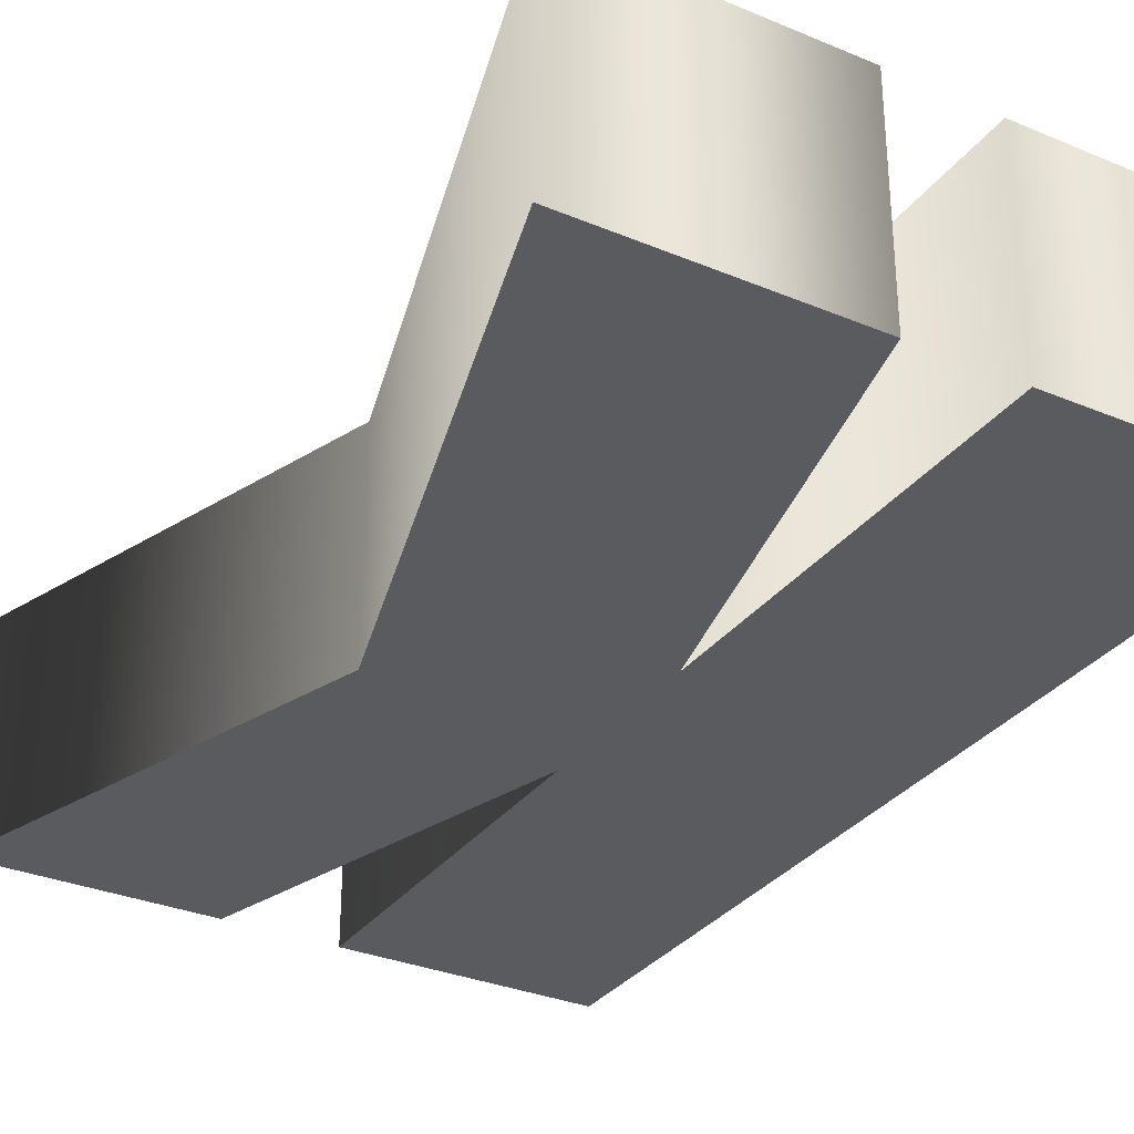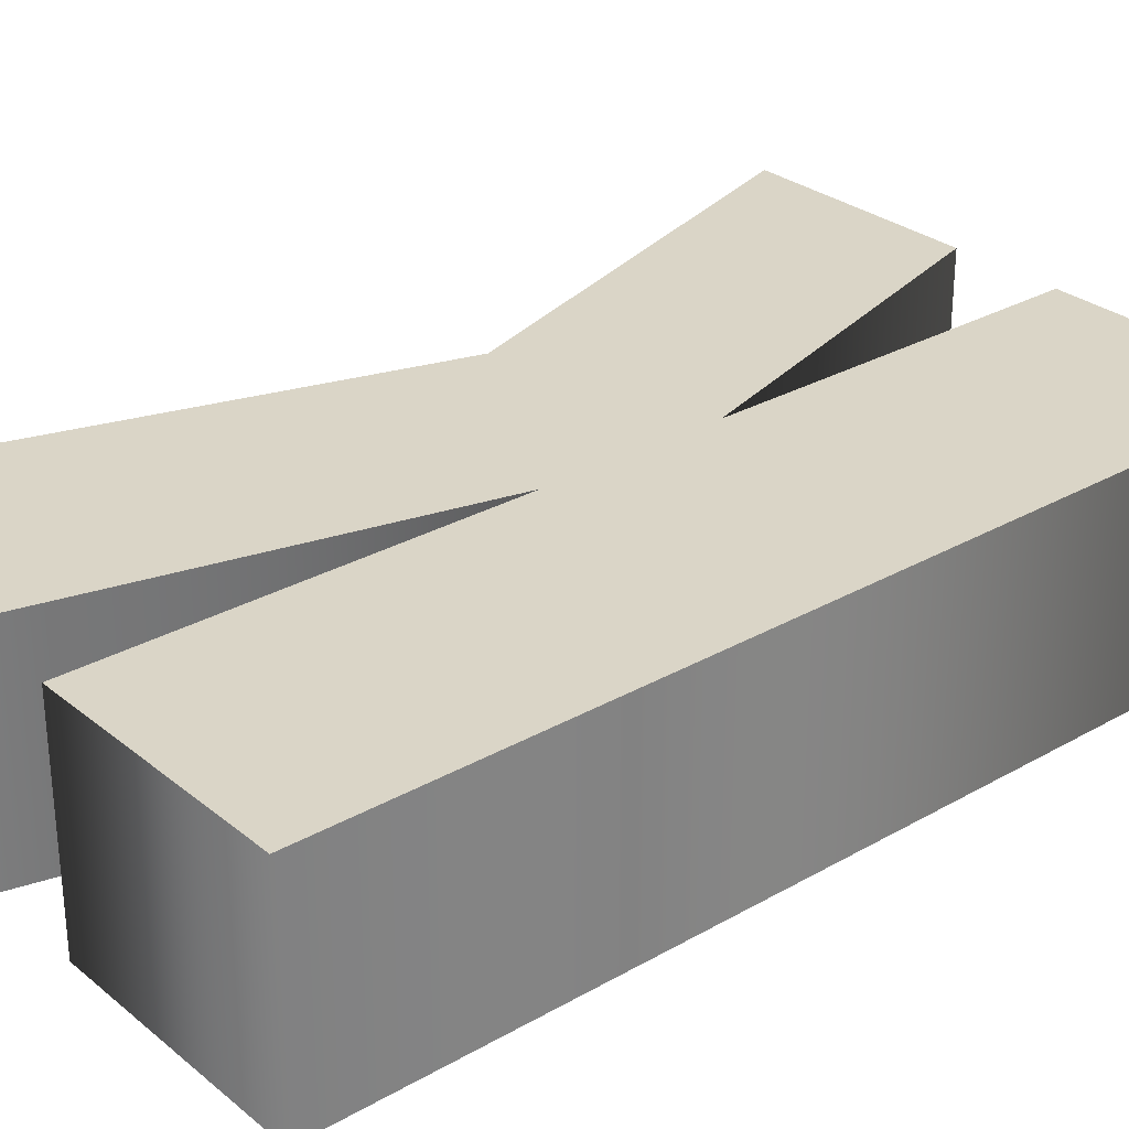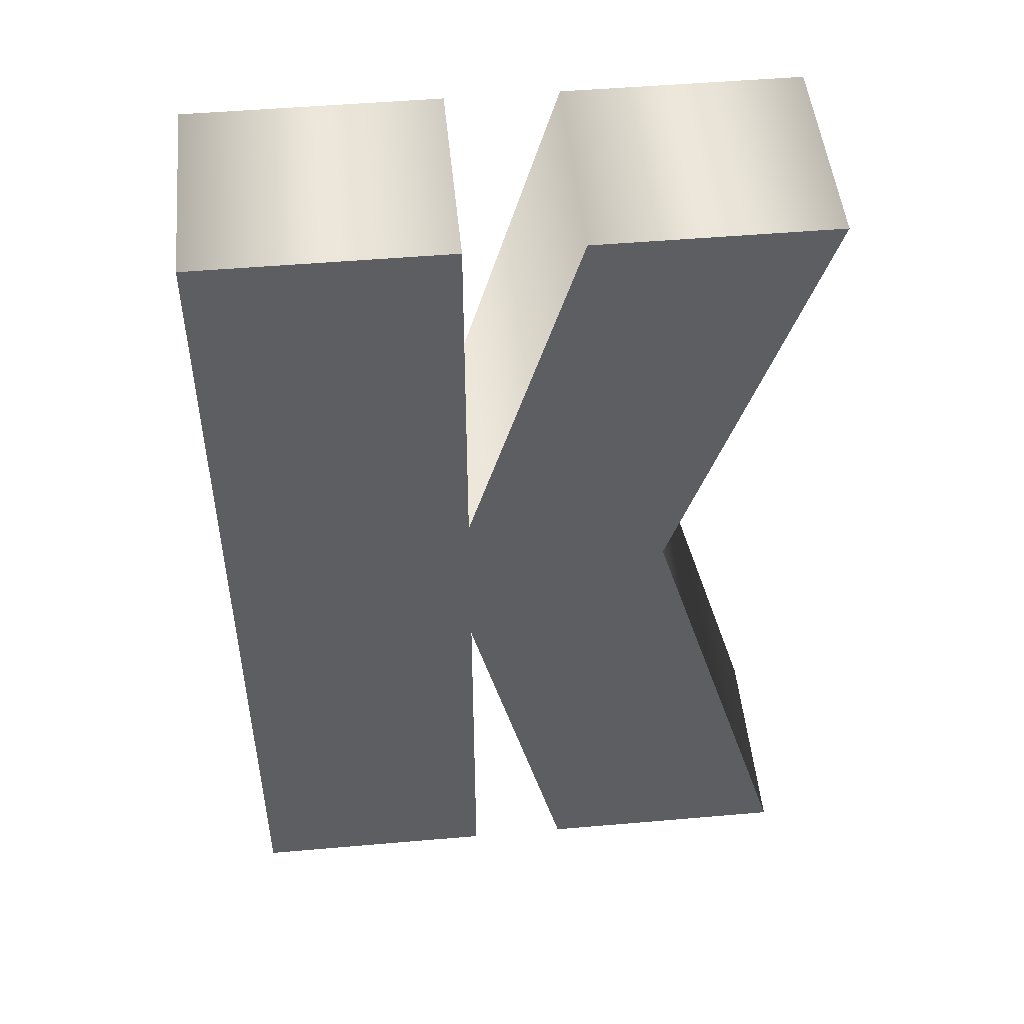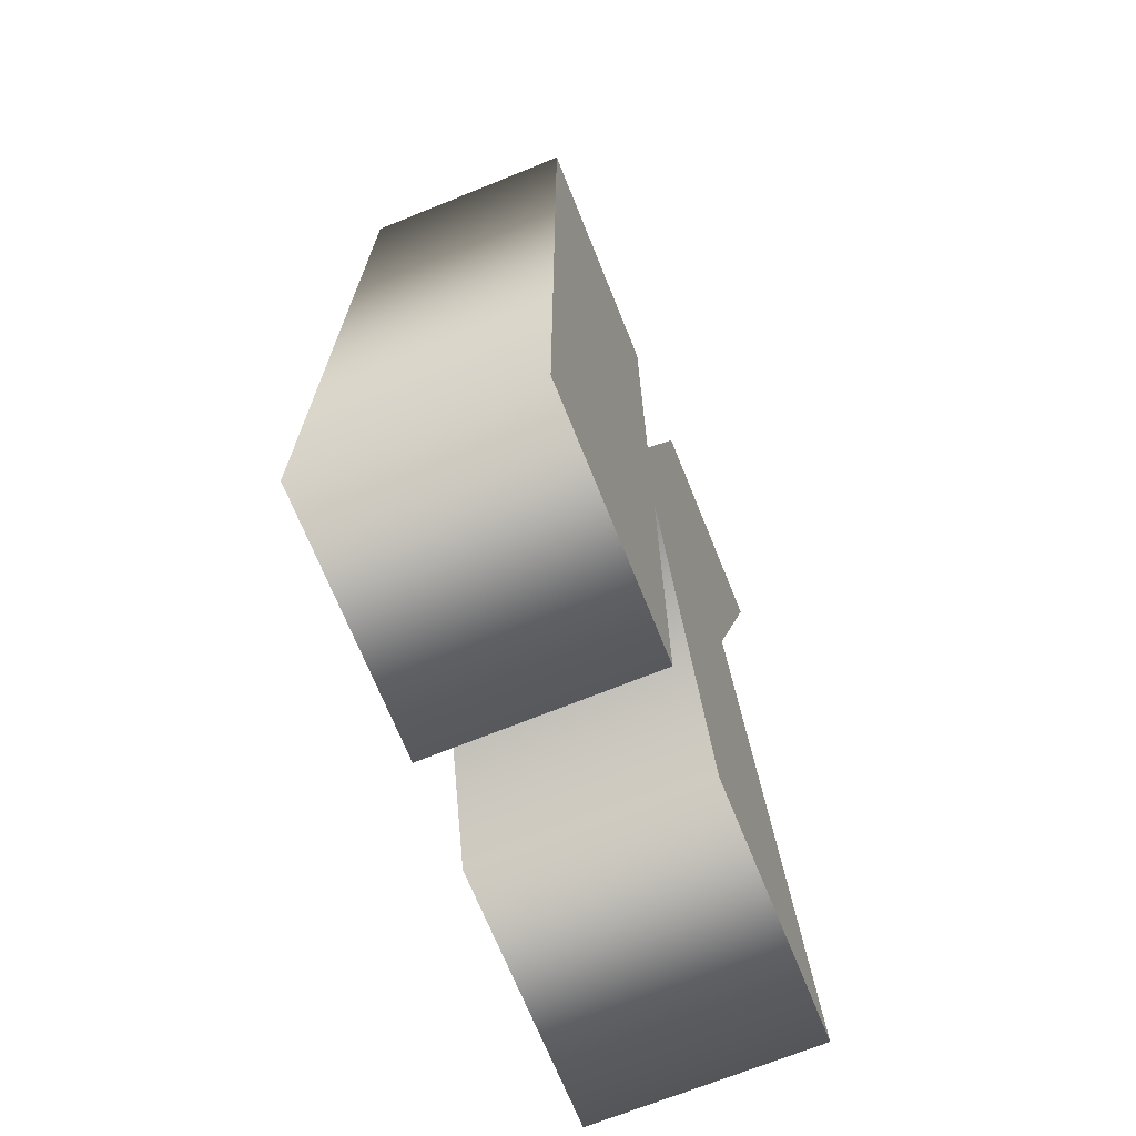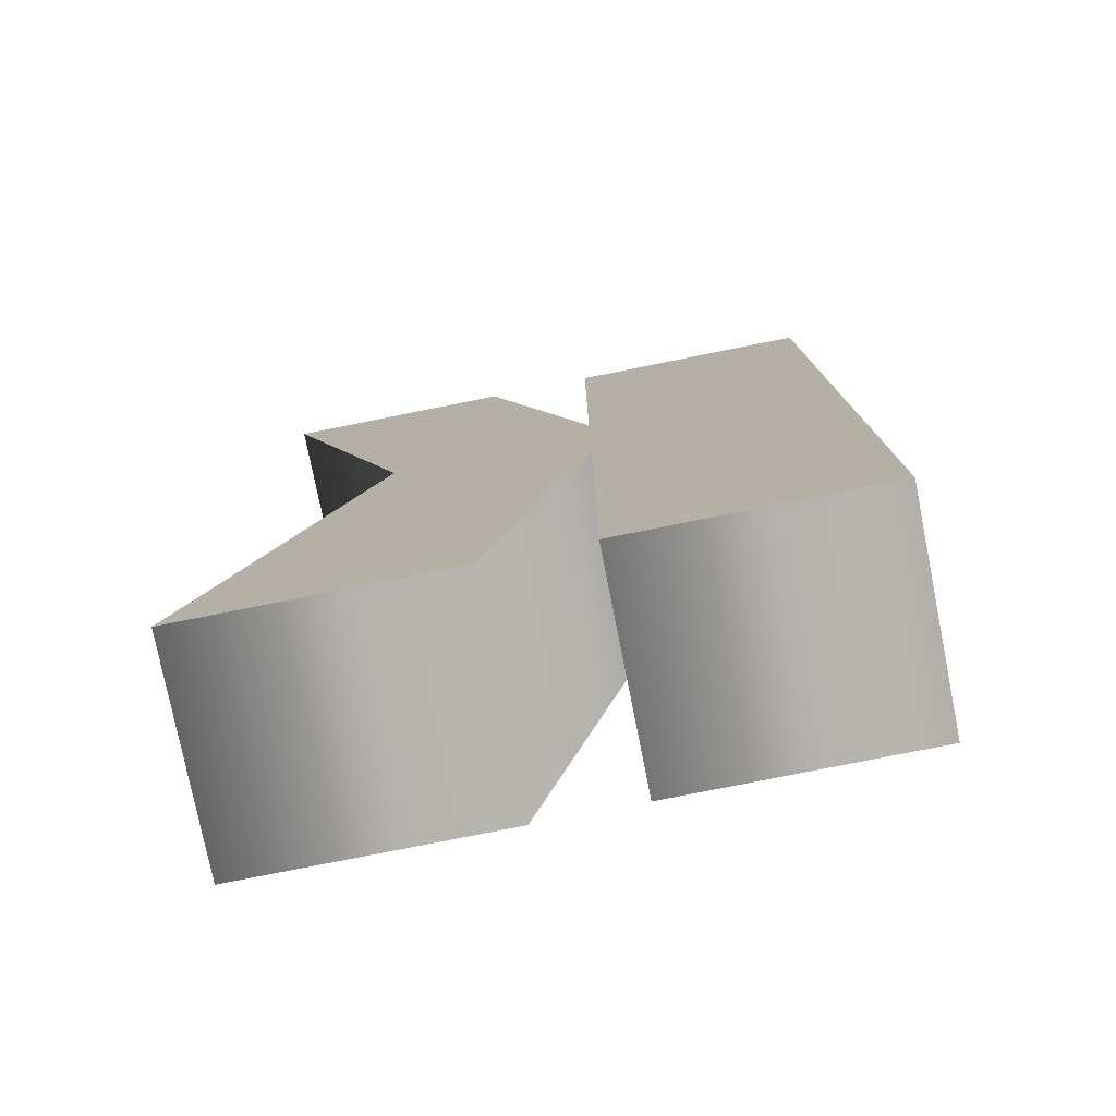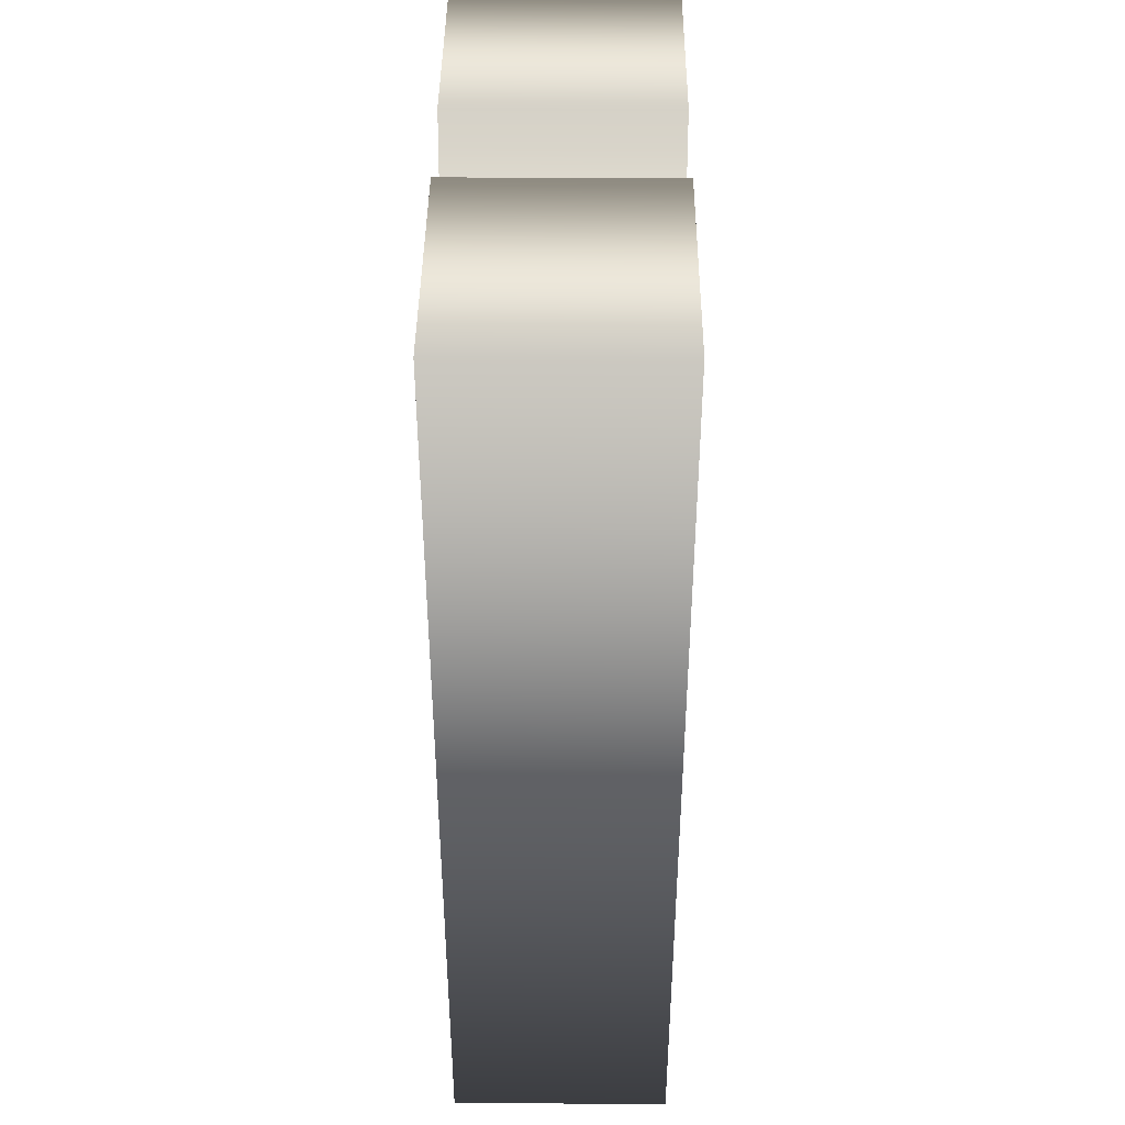
<metadata>
{"format":"obj","ext":"obj","renderer":"f3d","projection":"perspective","resolution":1024,"background":"white","views":[{"elev":-32.0,"azim":-30.4,"up":"+Z"},{"elev":29.0,"azim":49.8,"up":"+Z"},{"elev":49.3,"azim":174.5,"up":"+Y"},{"elev":-70.3,"azim":112.0,"up":"+Y"},{"elev":-77.9,"azim":11.3,"up":"+Y"},{"elev":42.0,"azim":90.5,"up":"+Y"}]}
</metadata>
<code>
o Text.028
v 0.1627 -0.2635 -0.0522
v 0.02548 0.2641 -0.0522
v 0.1627 0.2641 -0.0522
v 0.1627 -0.2635 -0.0522
v 0.02548 0.05912 -0.0522
v 0.02548 0.2641 -0.0522
v 0.02548 0.05912 -0.0522
v -0.1642 0.2641 -0.0522
v -0.03546 0.2641 -0.0522
v 0.02548 0.05912 -0.0522
v -0.08564 0.02589 -0.0522
v -0.1642 0.2641 -0.0522
v 0.1627 -0.2635 -0.0522
v 0.02548 -0.03733 -0.0522
v 0.02548 0.05912 -0.0522
v 0.02548 -0.03733 -0.0522
v -0.08564 0.02589 -0.0522
v 0.02548 0.05912 -0.0522
v 0.02548 -0.03733 -0.0522
v -0.1717 -0.2635 -0.0522
v -0.08564 0.02589 -0.0522
v 0.1627 -0.2635 -0.0522
v 0.02548 -0.2635 -0.0522
v 0.02548 -0.03733 -0.0522
v -0.02992 -0.2635 -0.0522
v -0.1717 -0.2635 -0.0522
v 0.02548 -0.03733 -0.0522
v 0.1627 -0.2635 0.0678
v 0.1627 0.2641 0.0678
v 0.02548 0.2641 0.0678
v 0.1627 -0.2635 0.0678
v 0.02548 0.2641 0.0678
v 0.02548 0.05912 0.0678
v 0.02548 0.05912 0.0678
v -0.03546 0.2641 0.0678
v -0.1642 0.2641 0.0678
v 0.02548 0.05912 0.0678
v -0.1642 0.2641 0.0678
v -0.08564 0.02589 0.0678
v 0.1627 -0.2635 0.0678
v 0.02548 0.05912 0.0678
v 0.02548 -0.03733 0.0678
v 0.02548 -0.03733 0.0678
v 0.02548 0.05912 0.0678
v -0.08564 0.02589 0.0678
v 0.02548 -0.03733 0.0678
v -0.08564 0.02589 0.0678
v -0.1717 -0.2635 0.0678
v 0.1627 -0.2635 0.0678
v 0.02548 -0.03733 0.0678
v 0.02548 -0.2635 0.0678
v -0.02992 -0.2635 0.0678
v 0.02548 -0.03733 0.0678
v -0.1717 -0.2635 0.0678
v -0.03546 0.2641 -0.0522
v -0.1642 0.2641 -0.0522
v -0.1642 0.2641 0.0678
v -0.03546 0.2641 -0.0522
v -0.1642 0.2641 0.0678
v -0.03546 0.2641 0.0678
v -0.1642 0.2641 -0.0522
v -0.08564 0.02589 -0.0522
v -0.08564 0.02589 0.0678
v -0.1642 0.2641 -0.0522
v -0.08564 0.02589 0.0678
v -0.1642 0.2641 0.0678
v -0.08564 0.02589 -0.0522
v -0.1717 -0.2635 -0.0522
v -0.1717 -0.2635 0.0678
v -0.08564 0.02589 -0.0522
v -0.1717 -0.2635 0.0678
v -0.08564 0.02589 0.0678
v -0.1717 -0.2635 -0.0522
v -0.02992 -0.2635 -0.0522
v -0.02992 -0.2635 0.0678
v -0.1717 -0.2635 -0.0522
v -0.02992 -0.2635 0.0678
v -0.1717 -0.2635 0.0678
v -0.02992 -0.2635 -0.0522
v 0.02548 -0.03733 -0.0522
v 0.02548 -0.03733 0.0678
v -0.02992 -0.2635 -0.0522
v 0.02548 -0.03733 0.0678
v -0.02992 -0.2635 0.0678
v 0.02548 -0.03733 -0.0522
v 0.02548 -0.2635 -0.0522
v 0.02548 -0.2635 0.0678
v 0.02548 -0.03733 -0.0522
v 0.02548 -0.2635 0.0678
v 0.02548 -0.03733 0.0678
v 0.02548 -0.2635 -0.0522
v 0.1627 -0.2635 -0.0522
v 0.1627 -0.2635 0.0678
v 0.02548 -0.2635 -0.0522
v 0.1627 -0.2635 0.0678
v 0.02548 -0.2635 0.0678
v 0.1627 -0.2635 -0.0522
v 0.1627 0.2641 -0.0522
v 0.1627 0.2641 0.0678
v 0.1627 -0.2635 -0.0522
v 0.1627 0.2641 0.0678
v 0.1627 -0.2635 0.0678
v 0.1627 0.2641 -0.0522
v 0.02548 0.2641 -0.0522
v 0.02548 0.2641 0.0678
v 0.1627 0.2641 -0.0522
v 0.02548 0.2641 0.0678
v 0.1627 0.2641 0.0678
v 0.02548 0.2641 -0.0522
v 0.02548 0.05912 -0.0522
v 0.02548 0.05912 0.0678
v 0.02548 0.2641 -0.0522
v 0.02548 0.05912 0.0678
v 0.02548 0.2641 0.0678
v 0.02548 0.05912 -0.0522
v -0.03546 0.2641 -0.0522
v -0.03546 0.2641 0.0678
v 0.02548 0.05912 -0.0522
v -0.03546 0.2641 0.0678
v 0.02548 0.05912 0.0678
f 1 2 3
f 4 5 6
f 7 8 9
f 10 11 12
f 13 14 15
f 16 17 18
f 19 20 21
f 22 23 24
f 25 26 27
f 28 29 30
f 31 32 33
f 34 35 36
f 37 38 39
f 40 41 42
f 43 44 45
f 46 47 48
f 49 50 51
f 52 53 54
f 55 56 57
f 58 59 60
f 61 62 63
f 64 65 66
f 67 68 69
f 70 71 72
f 73 74 75
f 76 77 78
f 79 80 81
f 82 83 84
f 85 86 87
f 88 89 90
f 91 92 93
f 94 95 96
f 97 98 99
f 100 101 102
f 103 104 105
f 106 107 108
f 109 110 111
f 112 113 114
f 115 116 117
f 118 119 120

</code>
